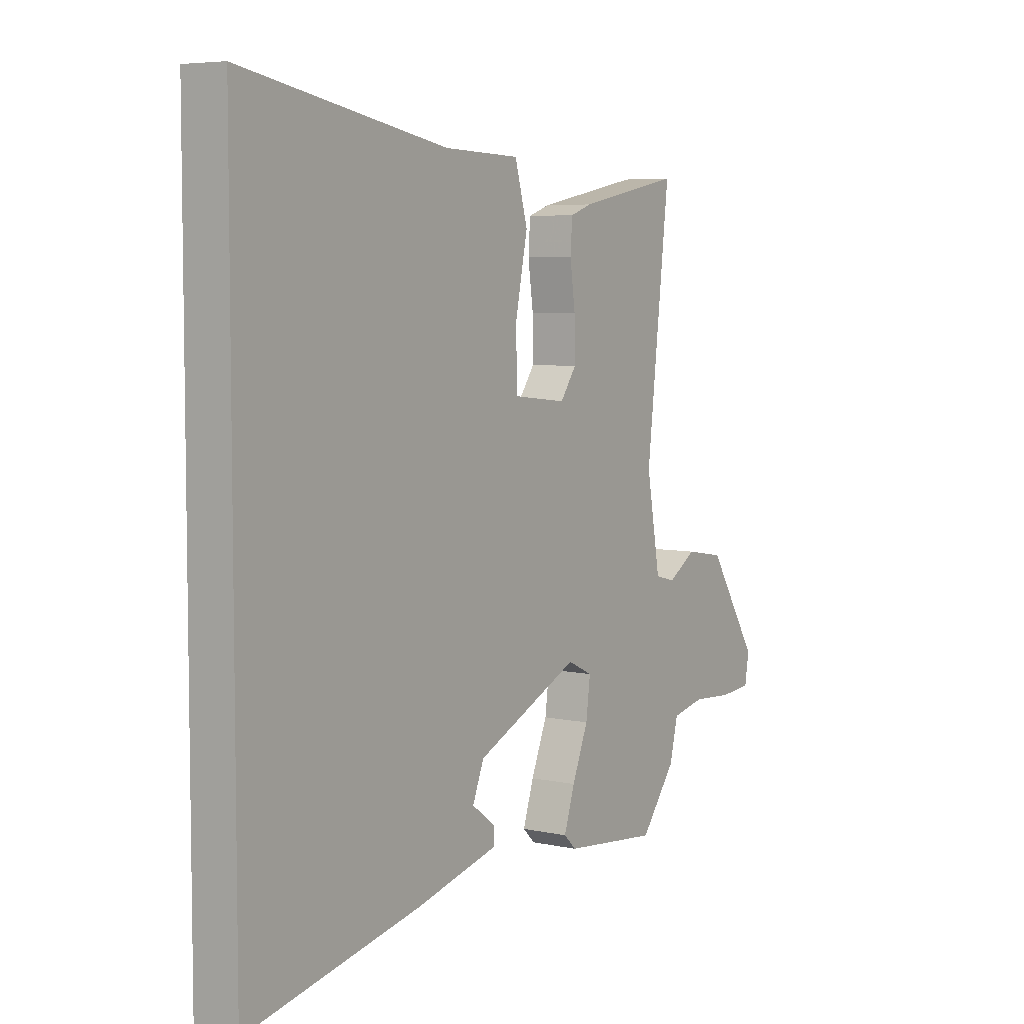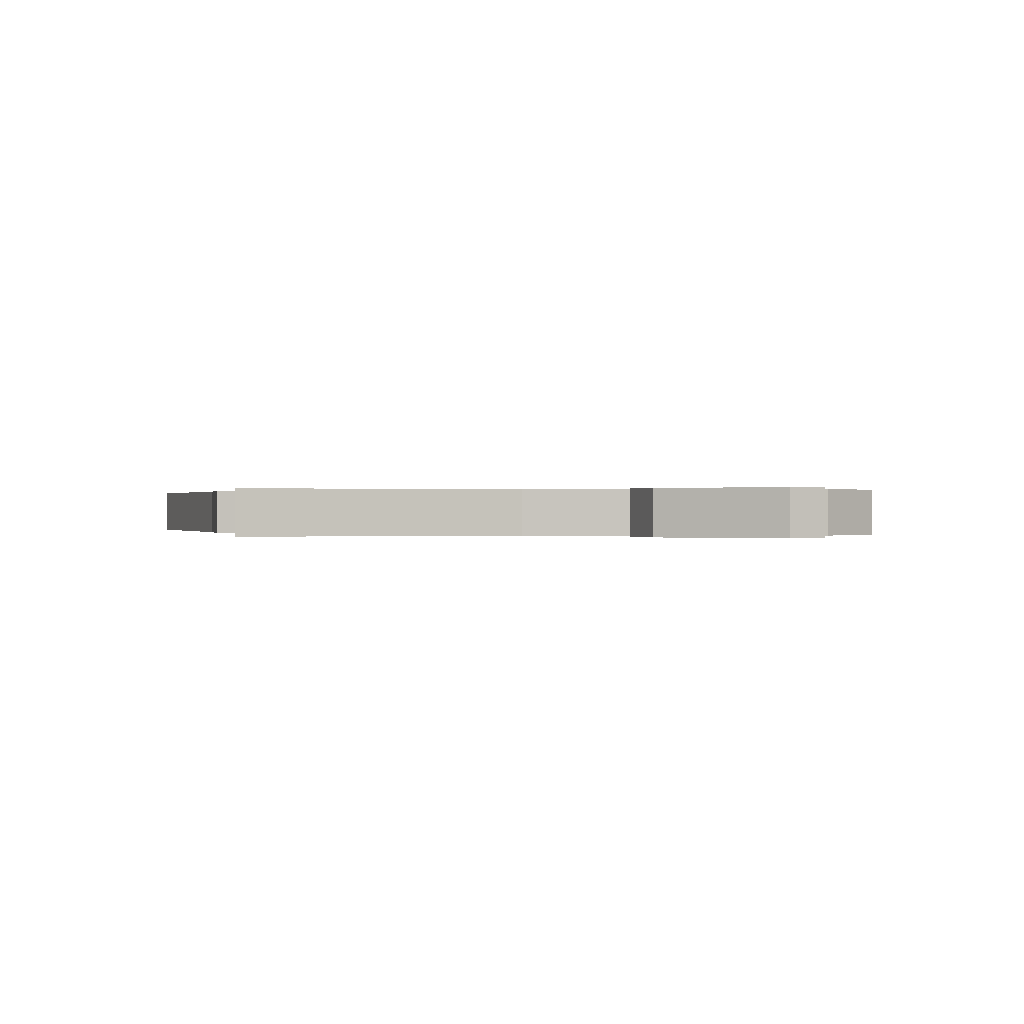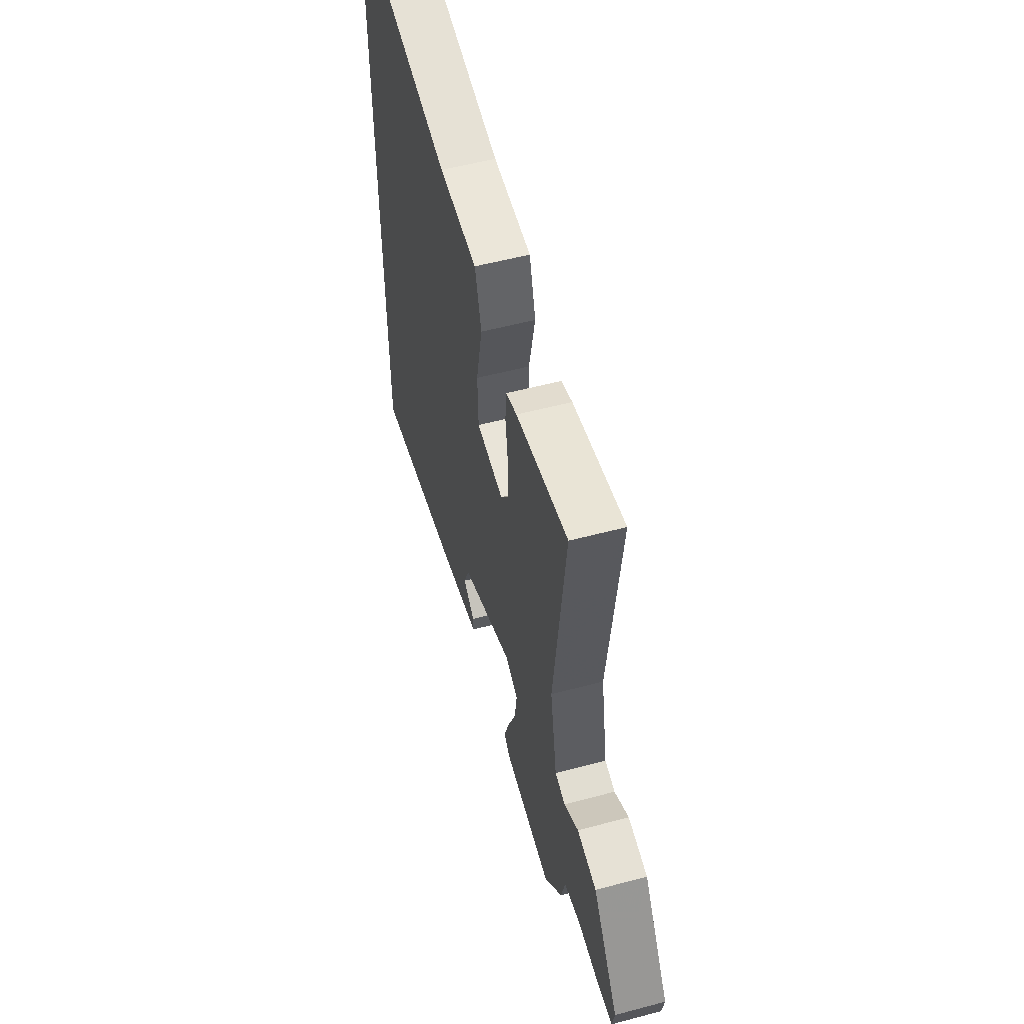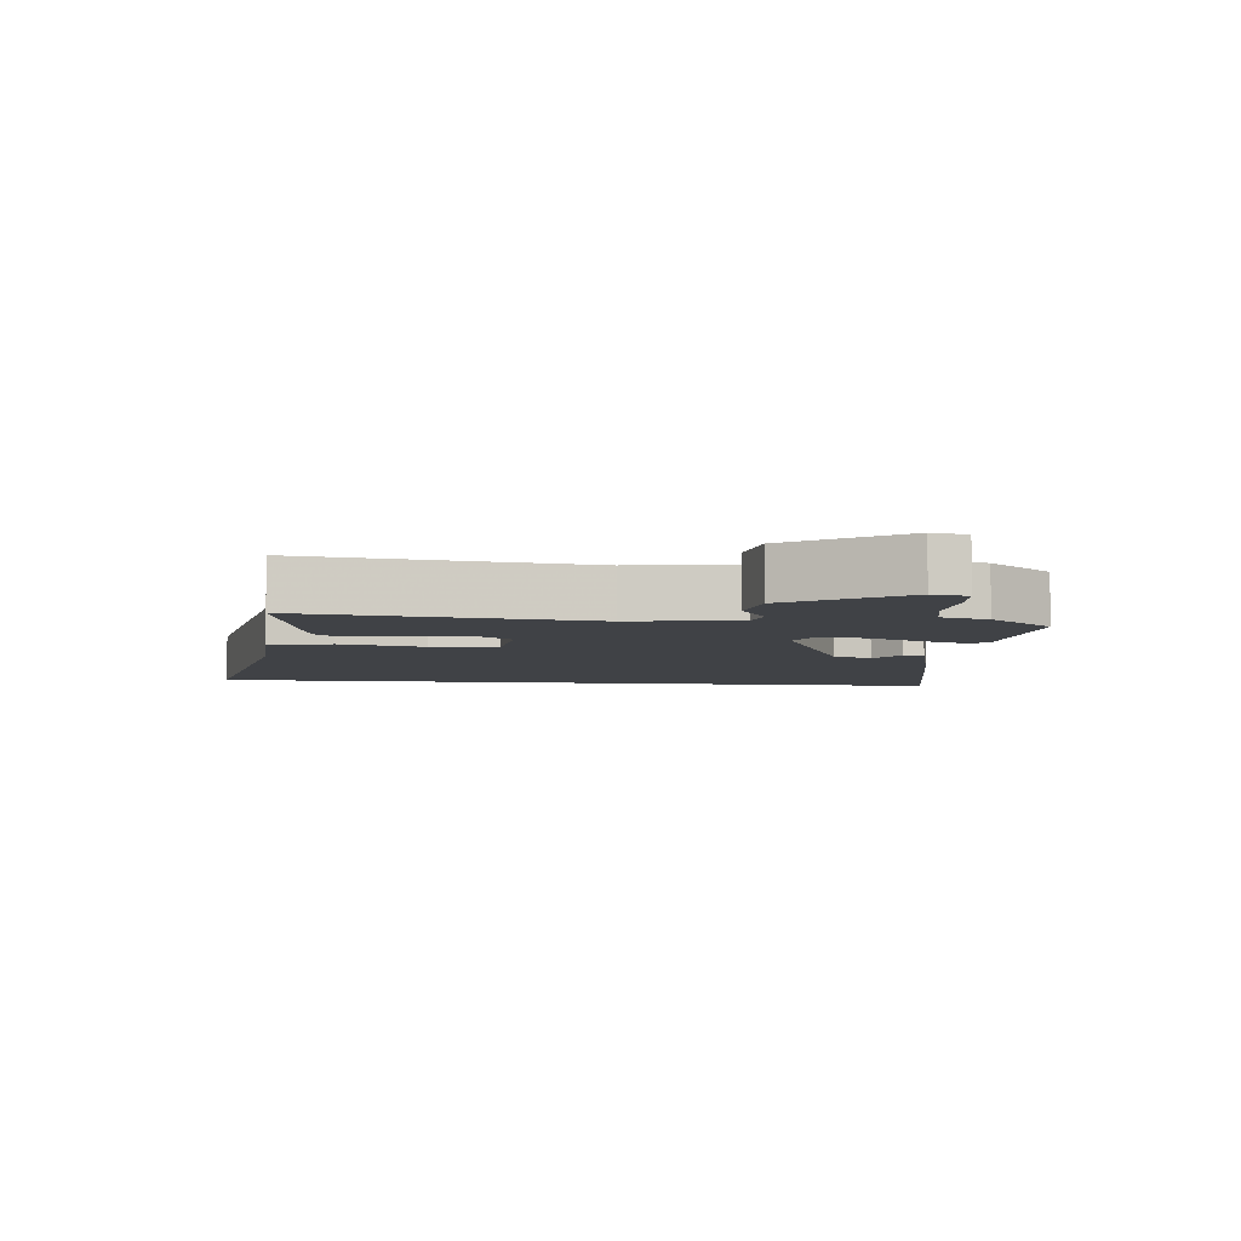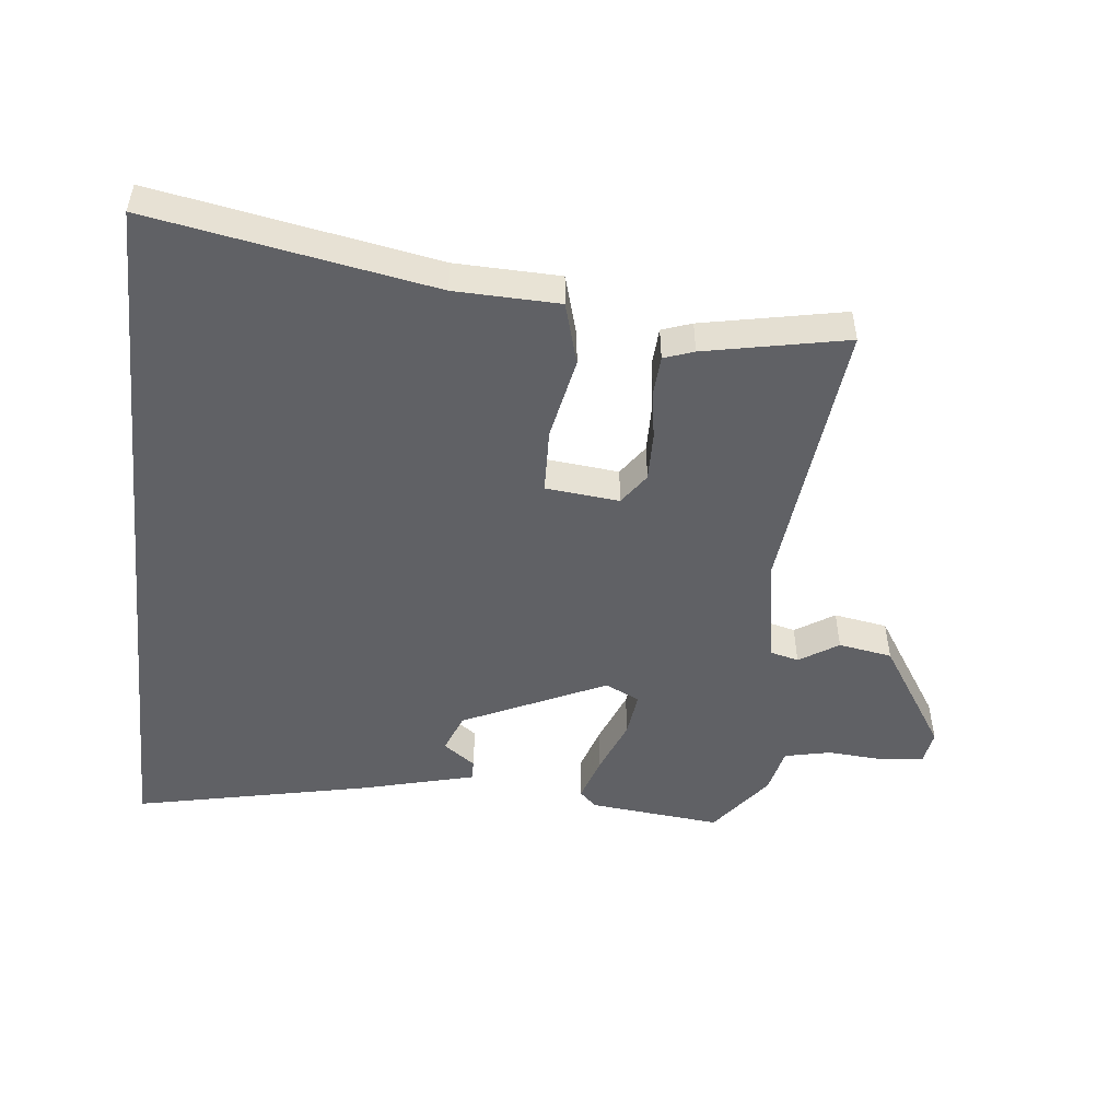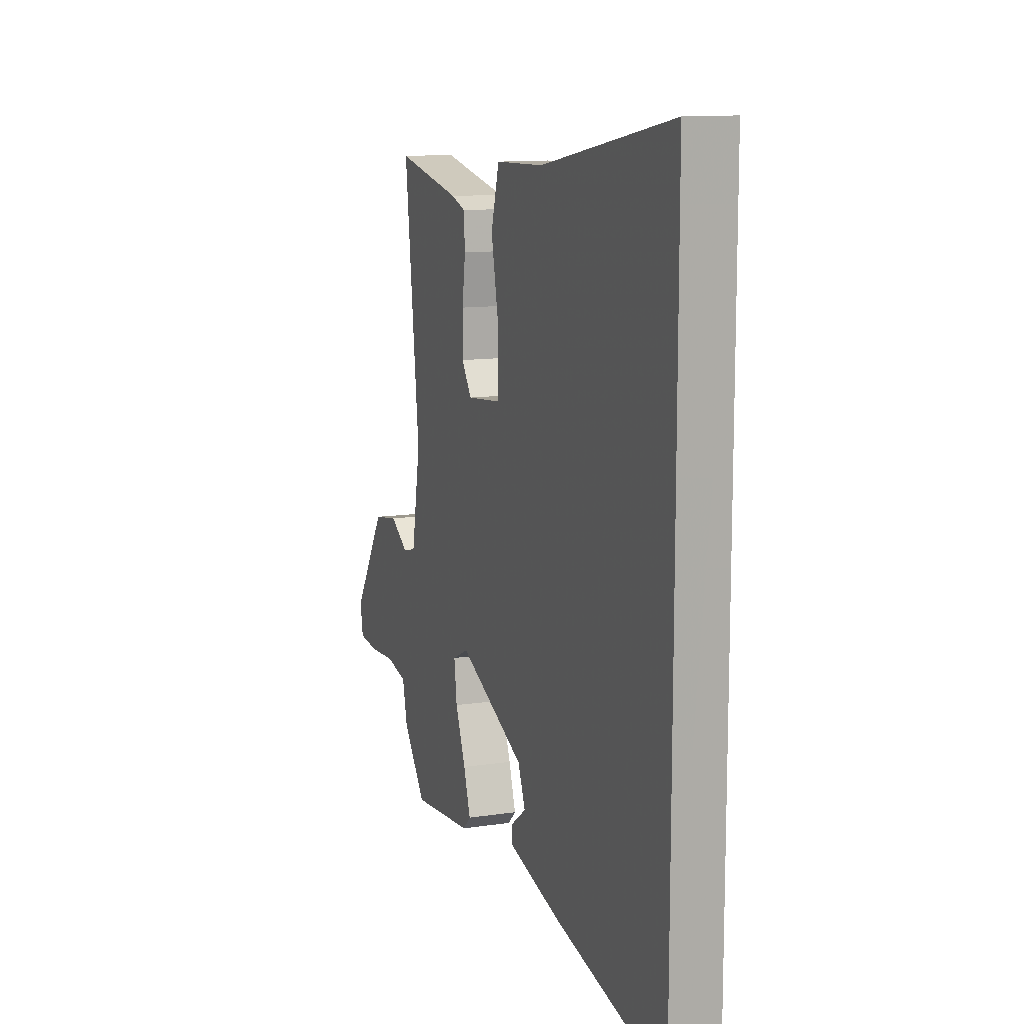
<metadata>
{"format":"obj","ext":"obj","renderer":"f3d","projection":"perspective","resolution":1024,"background":"white","views":[{"elev":5.8,"azim":-56.5,"up":"+Z"},{"elev":0.1,"azim":80.3,"up":"+Y"},{"elev":55.6,"azim":74.4,"up":"+Z"},{"elev":-6.1,"azim":83.8,"up":"+Y"},{"elev":-49.9,"azim":-6.0,"up":"+Y"},{"elev":12.0,"azim":-109.9,"up":"+Z"}]}
</metadata>
<code>
v -0.5 0.07 0.598
v -0.068 0.07 0.519
v 0.092 0.07 0.514
v 0.119 0.07 0.419
v 0.093 0.07 0.292
v 0.096 0.07 0.193
v 0.209 0.07 0.181
v 0.243 0.07 0.229
v 0.242 0.07 0.303
v 0.231 0.07 0.381
v 0.235 0.07 0.439
v 0.281 0.07 0.455
v 0.5 0.07 0.498
v 0.451 0.07 0.069
v 0.48 0.07 -0.094
v 0.523 0.07 -0.105
v 0.583 0.07 -0.067
v 0.665 0.07 -0.081
v 0.772 0.07 -0.248
v 0.763 0.07 -0.301
v 0.696 0.07 -0.307
v 0.61 0.07 -0.301
v 0.54 0.07 -0.316
v 0.523 0.07 -0.387
v 0.448 0.07 -0.484
v 0.246 0.07 -0.463
v 0.22 0.07 -0.438
v 0.243 0.07 -0.368
v 0.277 0.07 -0.284
v 0.286 0.07 -0.215
v 0.233 0.07 -0.19
v 0.013 0.07 -0.291
v -0.011 0.07 -0.351
v 0.038 0.07 -0.387
v 0.038 0.07 -0.418
v -0.136 0.07 -0.462
v -0.5 0.07 -0.538
v -0.5 0 0.598
v -0.068 0 0.519
v 0.092 0 0.514
v 0.119 0 0.419
v 0.093 0 0.292
v 0.096 0 0.193
v 0.209 0 0.181
v 0.243 0 0.229
v 0.242 0 0.303
v 0.231 0 0.381
v 0.235 0 0.439
v 0.281 0 0.455
v 0.5 0 0.498
v 0.451 0 0.069
v 0.48 0 -0.094
v 0.523 0 -0.105
v 0.583 0 -0.067
v 0.665 0 -0.081
v 0.772 0 -0.248
v 0.763 0 -0.301
v 0.696 0 -0.307
v 0.61 0 -0.301
v 0.54 0 -0.316
v 0.523 0 -0.387
v 0.448 0 -0.484
v 0.246 0 -0.463
v 0.22 0 -0.438
v 0.243 0 -0.368
v 0.277 0 -0.284
v 0.286 0 -0.215
v 0.233 0 -0.19
v 0.013 0 -0.291
v -0.011 0 -0.351
v 0.038 0 -0.387
v 0.038 0 -0.418
v -0.136 0 -0.462
v -0.5 0 -0.538
f 35 36 37
f 34 35 37
f 33 34 37
f 37 1 2
f 33 37 2
f 32 33 2
f 31 32 2
f 30 31 2
f 27 28 29
f 26 27 29
f 25 26 29
f 24 25 29
f 23 24 29
f 22 23 29 30
f 20 21 22
f 19 20 22
f 18 19 22
f 17 18 22
f 16 17 22
f 15 16 22 30
f 14 15 30
f 12 13 14
f 11 12 14
f 10 11 14
f 9 10 14
f 8 9 14 30
f 7 8 30
f 6 7 30
f 2 3 4 5
f 2 5 6
f 2 6 30
f 74 73 72
f 74 72 71
f 74 71 70
f 39 38 74
f 39 74 70
f 39 70 69
f 39 69 68
f 39 68 67
f 66 65 64
f 66 64 63
f 66 63 62
f 66 62 61
f 66 61 60
f 67 66 60 59
f 59 58 57
f 59 57 56
f 59 56 55
f 59 55 54
f 59 54 53
f 67 59 53 52
f 67 52 51
f 51 50 49
f 51 49 48
f 51 48 47
f 51 47 46
f 67 51 46 45
f 67 45 44
f 67 44 43
f 42 41 40 39
f 43 42 39
f 67 43 39
f 1 38 39 2
f 2 39 40 3
f 3 40 41 4
f 4 41 42 5
f 5 42 43 6
f 6 43 44 7
f 7 44 45 8
f 8 45 46 9
f 9 46 47 10
f 10 47 48 11
f 11 48 49 12
f 12 49 50 13
f 13 50 51 14
f 14 51 52 15
f 15 52 53 16
f 16 53 54 17
f 17 54 55 18
f 18 55 56 19
f 19 56 57 20
f 20 57 58 21
f 21 58 59 22
f 22 59 60 23
f 23 60 61 24
f 24 61 62 25
f 25 62 63 26
f 26 63 64 27
f 27 64 65 28
f 28 65 66 29
f 29 66 67 30
f 30 67 68 31
f 31 68 69 32
f 32 69 70 33
f 33 70 71 34
f 34 71 72 35
f 35 72 73 36
f 36 73 74 37
f 37 74 38 1

</code>
